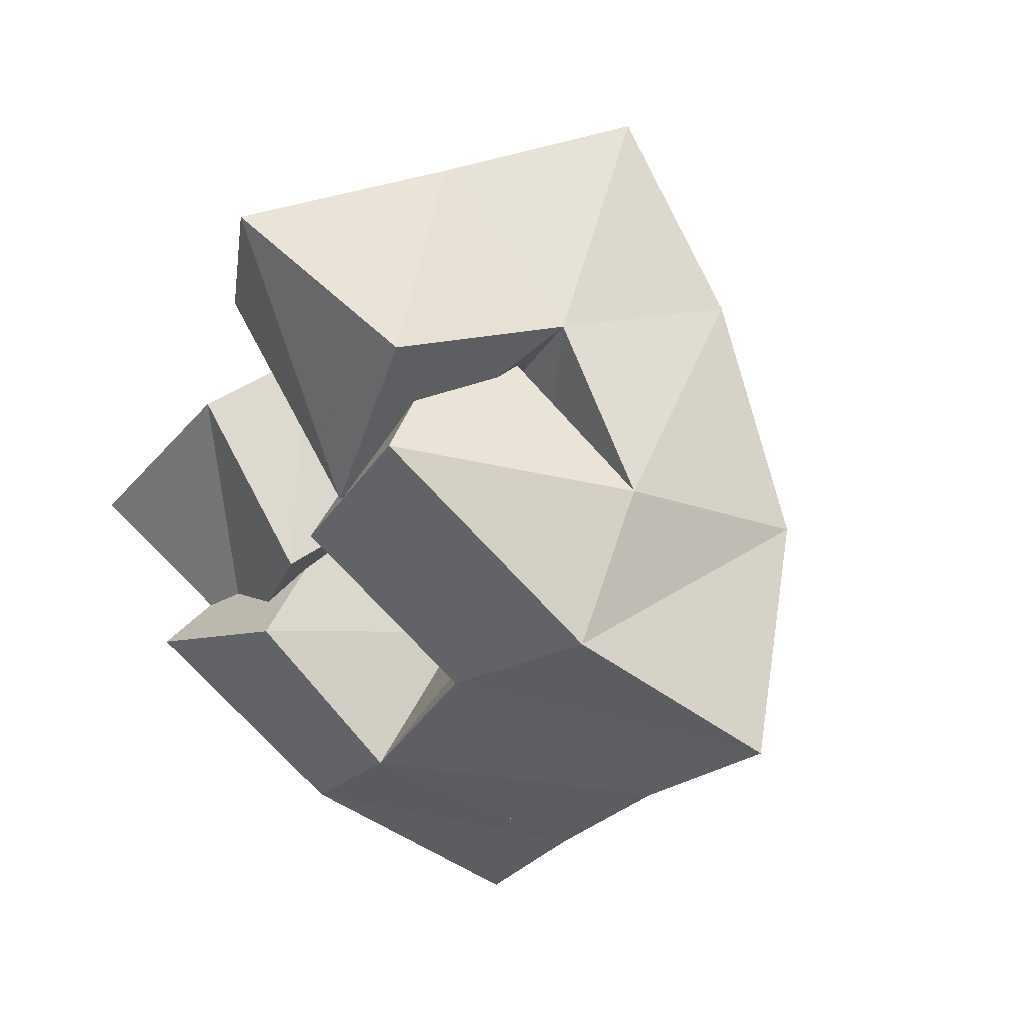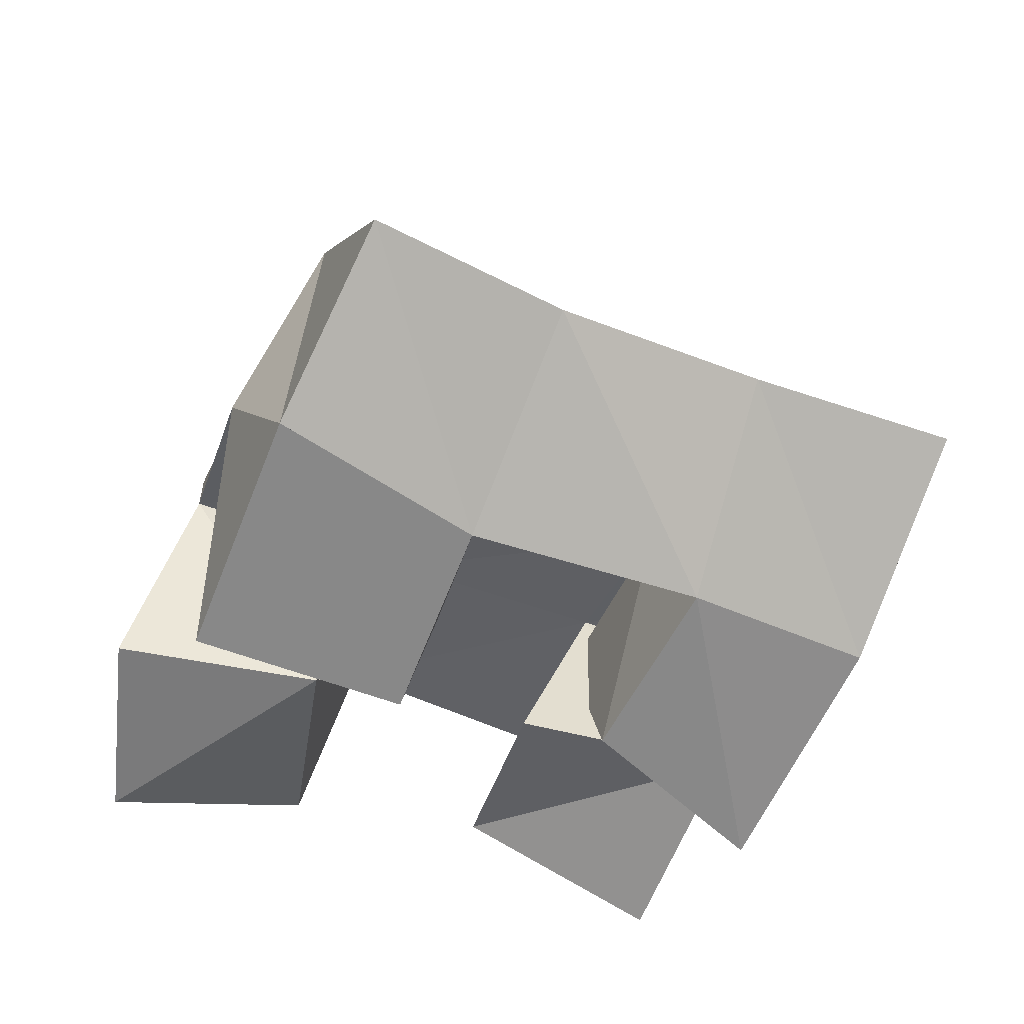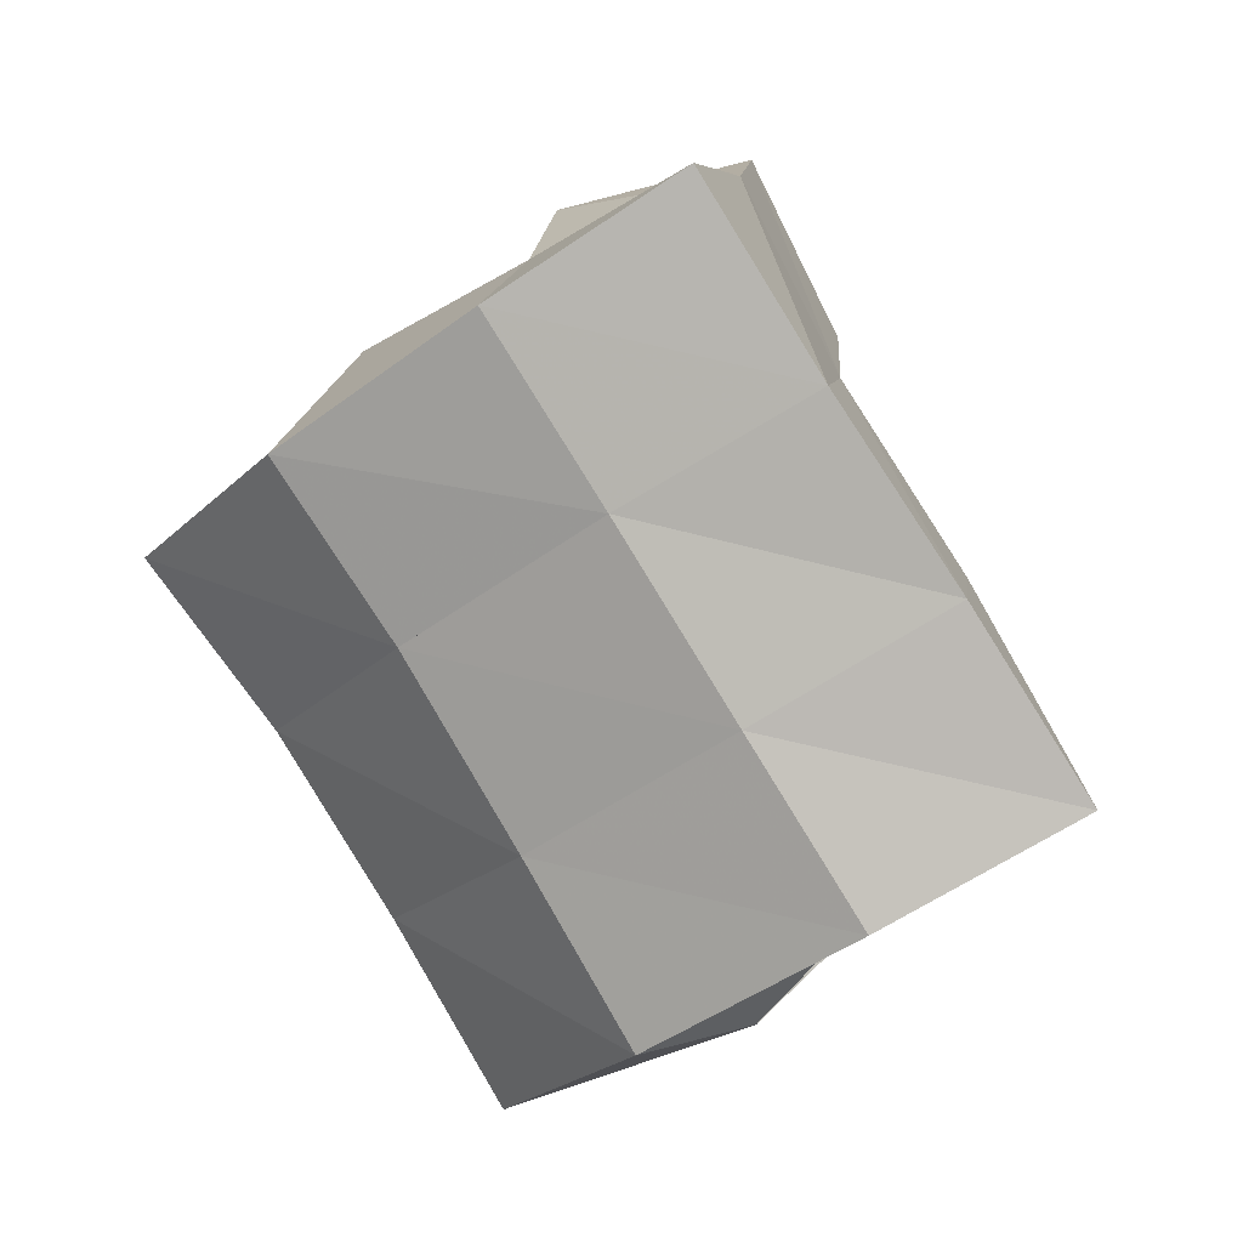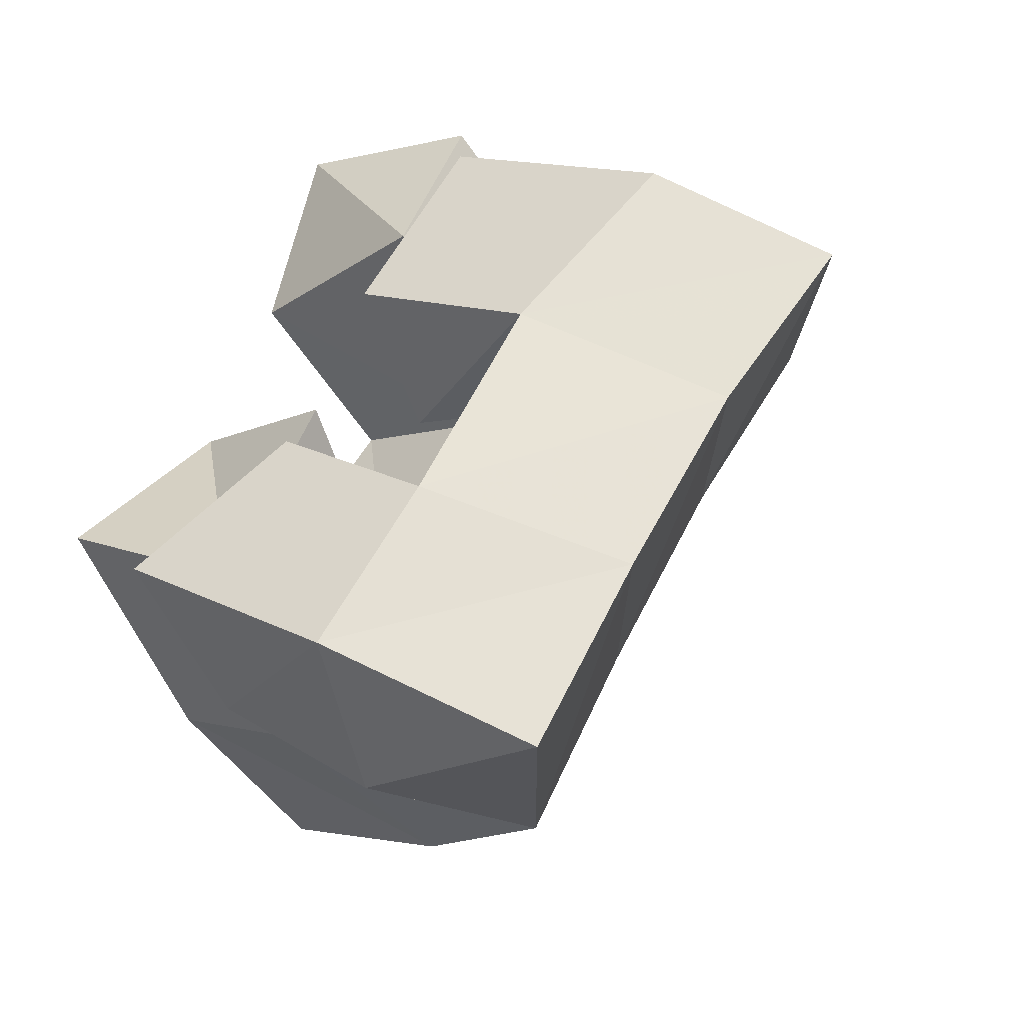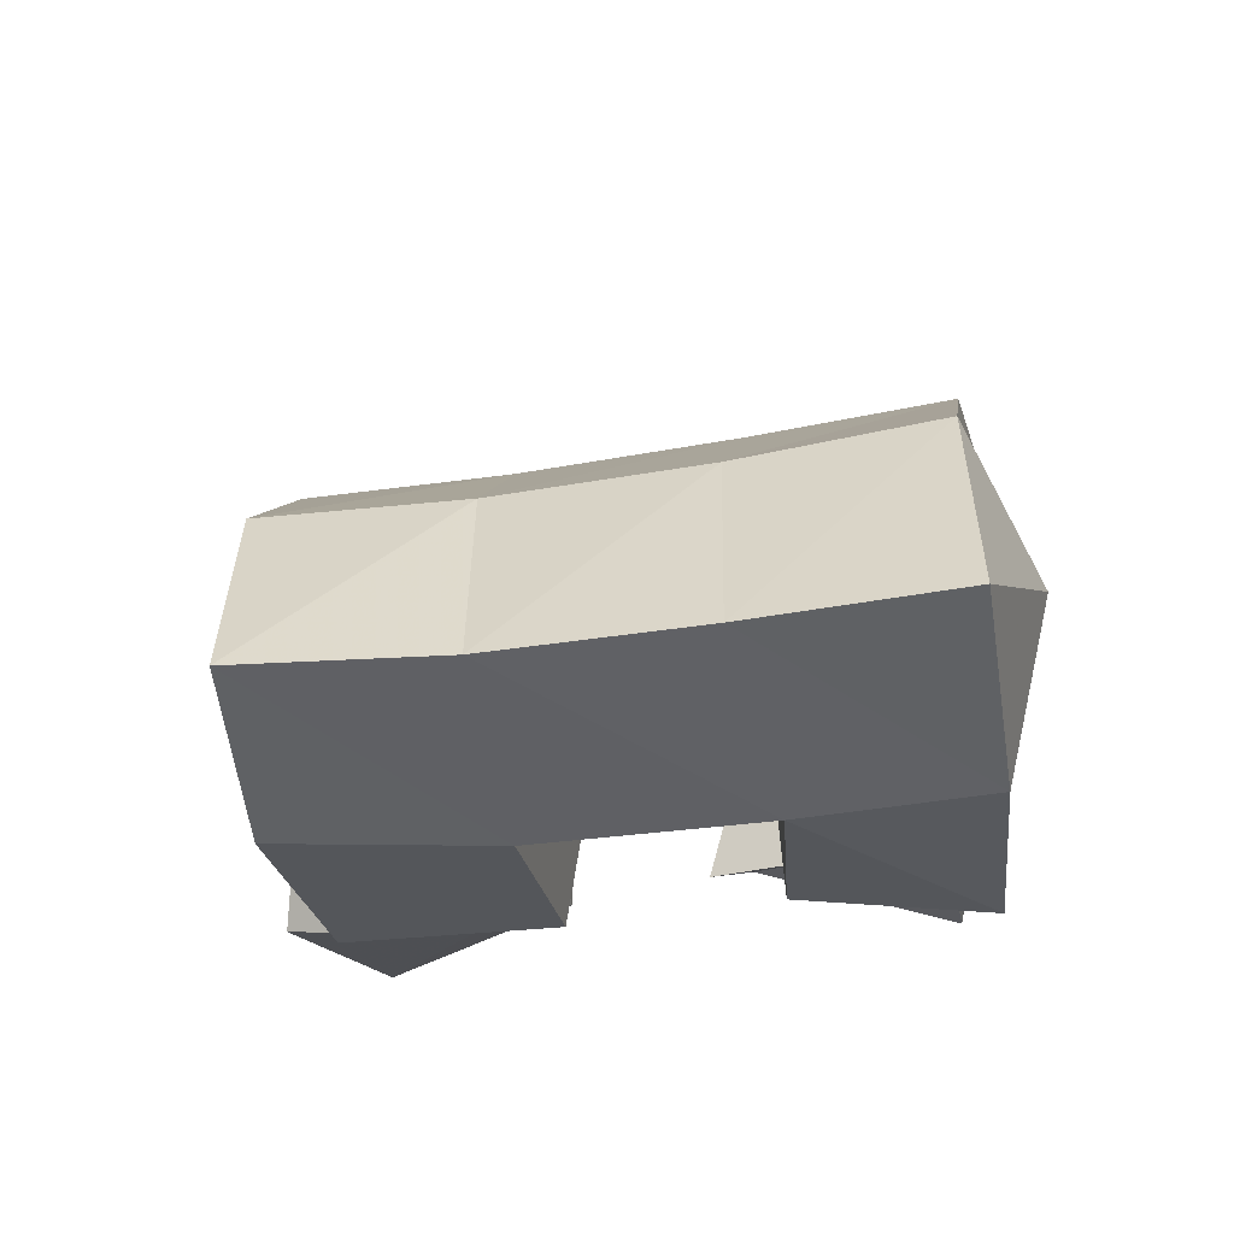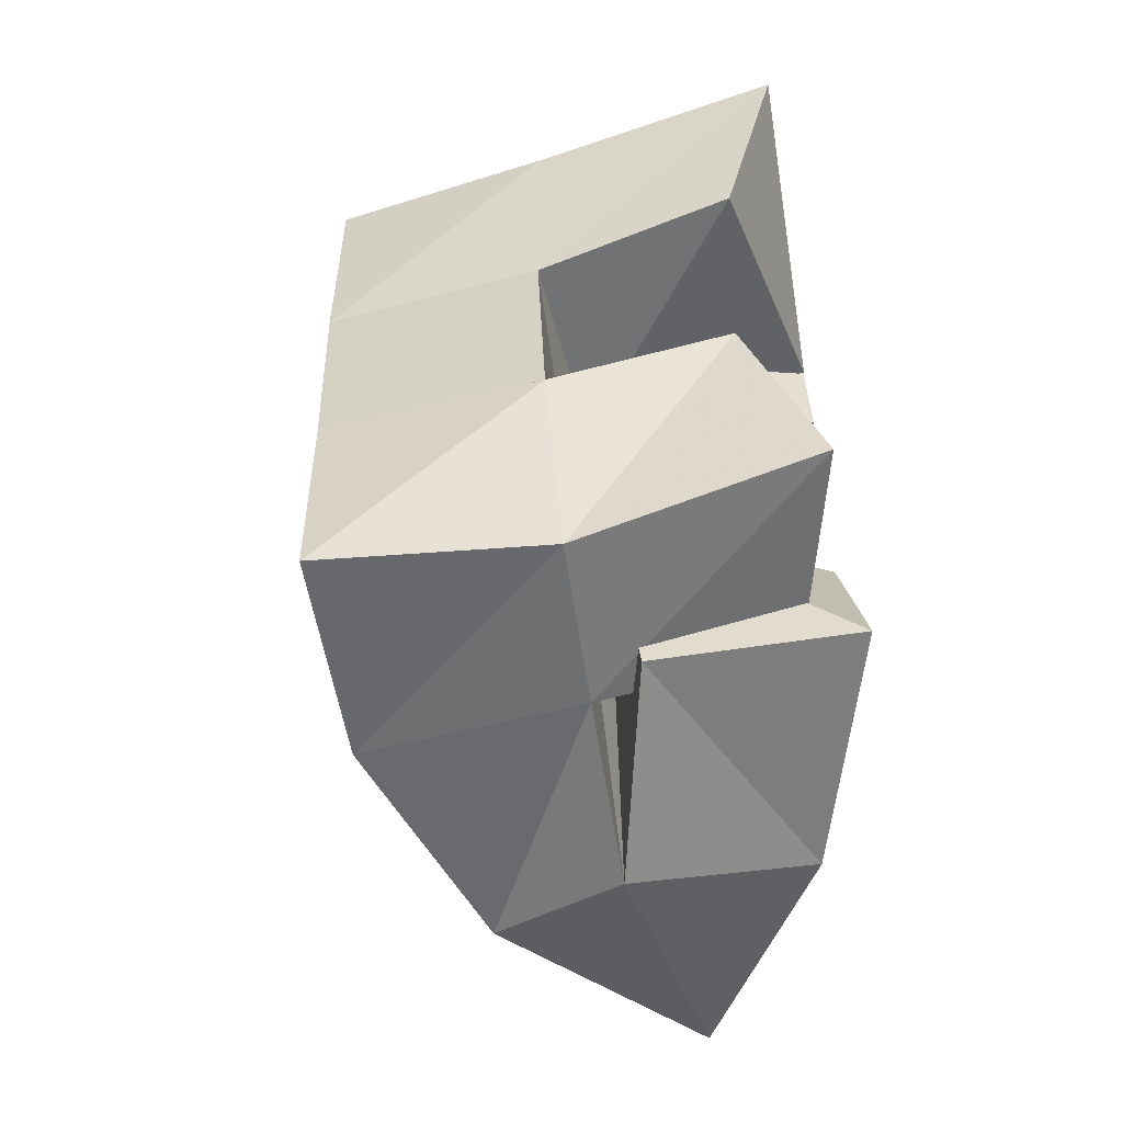
<metadata>
{"format":"obj","ext":"obj","renderer":"f3d","projection":"perspective","resolution":1024,"background":"white","views":[{"elev":45.7,"azim":35.5,"up":"+Z"},{"elev":-62.8,"azim":99.7,"up":"+Y"},{"elev":-1.0,"azim":168.3,"up":"+Z"},{"elev":-43.9,"azim":21.4,"up":"+Z"},{"elev":-25.7,"azim":131.8,"up":"+Y"},{"elev":-23.4,"azim":-94.2,"up":"+Z"}]}
</metadata>
<code>
v 0.6283 0.1112 0.1294
v 0.6342 0.1653 0.1095
v 0.6722 0.1119 0.1025
v 0.6672 0.157 0.08833
v 0.6541 0.1266 0.1692
v 0.653 0.1677 0.1557
v 0.6944 0.109 0.149
v 0.6931 0.1565 0.1324
v 0.7086 0.1406 0.1693
v 0.7503 0.1357 0.1547
v 0.7103 0.1 0.1767
v 0.753 0.1 0.1513
v 0.7211 0.1491 0.2188
v 0.7803 0.1328 0.206
v 0.7361 0.1 0.2213
v 0.7888 0.1 0.1894
v 0.6697 0.1246 0.2125
v 0.6814 0.1675 0.1986
v 0.7205 0.1 0.1953
v 0.7197 0.153 0.1767
v 0.6869 0.1118 0.2553
v 0.7032 0.1659 0.2416
v 0.7326 0.1085 0.2425
v 0.7468 0.1524 0.2244
v 0.6559 0.1476 0.09337
v 0.6952 0.1477 0.05787
v 0.6539 0.1 0.1007
v 0.7023 0.1038 0.06537
v 0.6833 0.1519 0.138
v 0.7227 0.142 0.1113
v 0.6919 0.1 0.13
v 0.7276 0.1 0.1019
v 0.6425 0.2175 0.1077
v 0.6868 0.2061 0.08249
v 0.6692 0.2158 0.15
v 0.7118 0.2012 0.1237
v 0.6976 0.2149 0.192
v 0.7383 0.1972 0.1672
v 0.7244 0.2126 0.2356
v 0.7645 0.1952 0.2087
v 0.7278 0.1739 0.0554
v 0.7513 0.1691 0.09693
v 0.7769 0.1661 0.1405
v 0.8039 0.1648 0.1805
v 0.7474 0.1234 0.0372
v 0.7719 0.1205 0.08012
v 0.798 0.118 0.1223
v 0.8271 0.1175 0.1607
f 1 2 4
f 3 1 4
f 2 6 8
f 4 2 8
f 6 5 7
f 8 6 7
f 5 1 3
f 7 5 3
f 8 7 3
f 4 8 3
f 2 1 5
f 6 2 5
f 9 10 12
f 11 9 12
f 10 14 16
f 12 10 16
f 14 13 15
f 16 14 15
f 13 9 11
f 15 13 11
f 16 15 11
f 12 16 11
f 10 9 13
f 14 10 13
f 17 18 20
f 19 17 20
f 18 22 24
f 20 18 24
f 22 21 23
f 24 22 23
f 21 17 19
f 23 21 19
f 24 23 19
f 20 24 19
f 18 17 21
f 22 18 21
f 25 26 28
f 27 25 28
f 26 30 32
f 28 26 32
f 30 29 31
f 32 30 31
f 29 25 27
f 31 29 27
f 32 31 27
f 28 32 27
f 26 25 29
f 30 26 29
f 2 33 34
f 4 2 34
f 33 35 36
f 34 33 36
f 35 6 8
f 36 35 8
f 6 2 4
f 8 6 4
f 36 8 4
f 34 36 4
f 33 2 6
f 35 33 6
f 6 35 36
f 8 6 36
f 35 37 38
f 36 35 38
f 37 18 20
f 38 37 20
f 18 6 8
f 20 18 8
f 38 20 8
f 36 38 8
f 35 6 18
f 37 35 18
f 18 37 38
f 20 18 38
f 37 39 40
f 38 37 40
f 39 22 24
f 40 39 24
f 22 18 20
f 24 22 20
f 40 24 20
f 38 40 20
f 37 18 22
f 39 37 22
f 4 34 41
f 26 4 41
f 34 36 42
f 41 34 42
f 36 8 30
f 42 36 30
f 8 4 26
f 30 8 26
f 42 30 26
f 41 42 26
f 34 4 8
f 36 34 8
f 8 36 42
f 30 8 42
f 36 38 43
f 42 36 43
f 38 20 10
f 43 38 10
f 20 8 30
f 10 20 30
f 43 10 30
f 42 43 30
f 36 8 20
f 38 36 20
f 20 38 43
f 10 20 43
f 38 40 44
f 43 38 44
f 40 24 14
f 44 40 14
f 24 20 10
f 14 24 10
f 44 14 10
f 43 44 10
f 38 20 24
f 40 38 24
f 26 41 45
f 28 26 45
f 41 42 46
f 45 41 46
f 42 30 32
f 46 42 32
f 30 26 28
f 32 30 28
f 46 32 28
f 45 46 28
f 41 26 30
f 42 41 30
f 30 42 46
f 32 30 46
f 42 43 47
f 46 42 47
f 43 10 12
f 47 43 12
f 10 30 32
f 12 10 32
f 47 12 32
f 46 47 32
f 42 30 10
f 43 42 10
f 10 43 47
f 12 10 47
f 43 44 48
f 47 43 48
f 44 14 16
f 48 44 16
f 14 10 12
f 16 14 12
f 48 16 12
f 47 48 12
f 43 10 14
f 44 43 14

</code>
